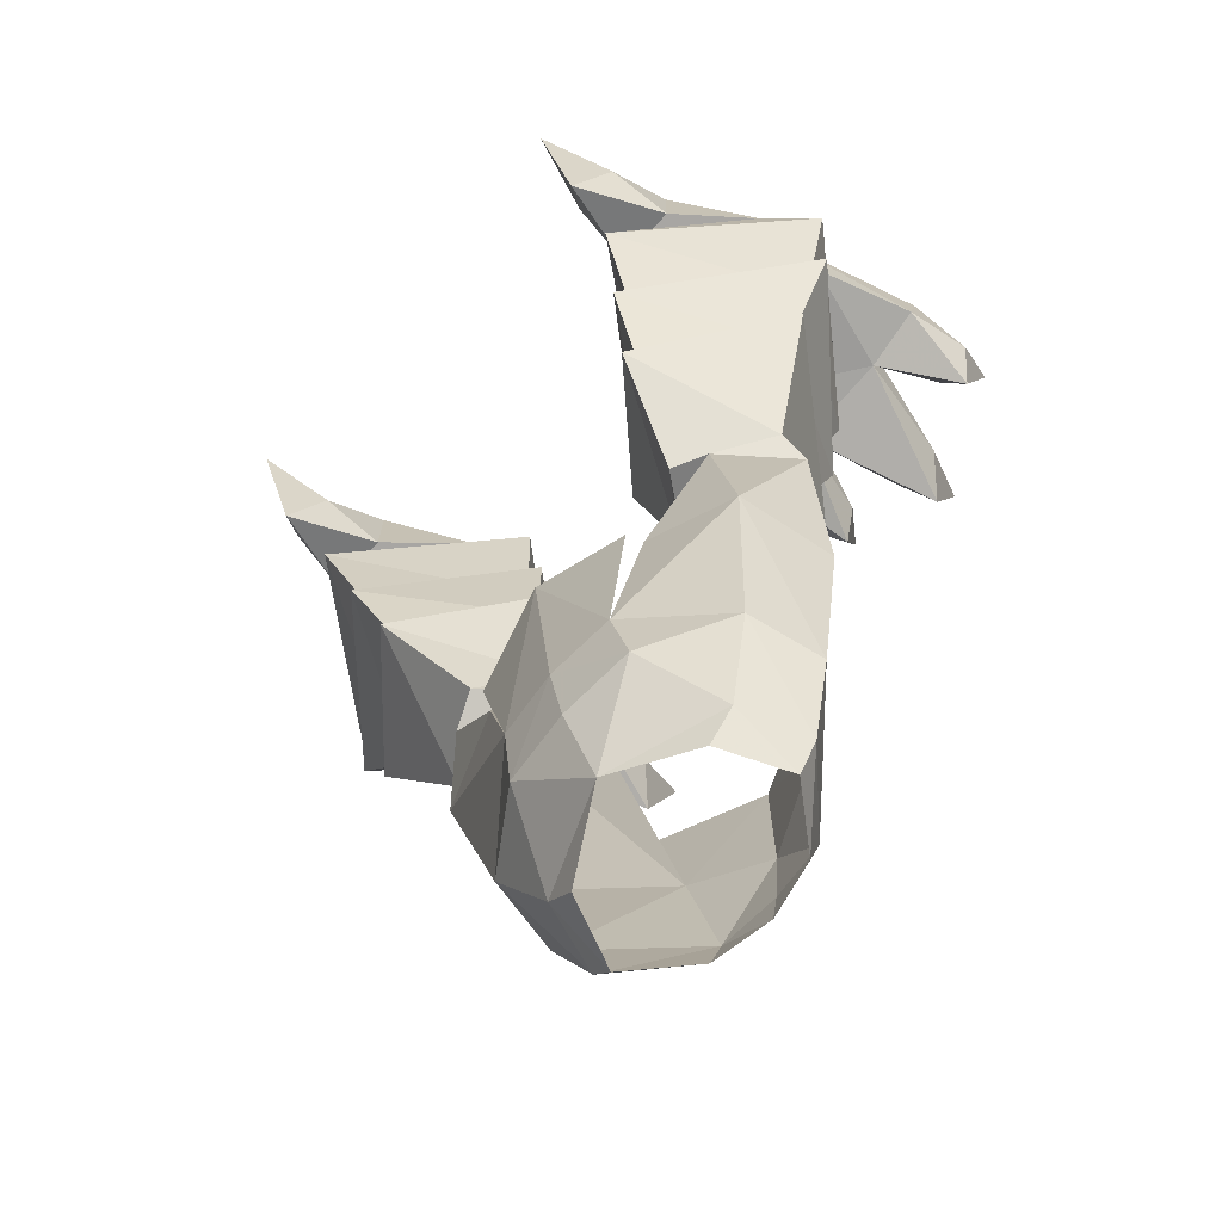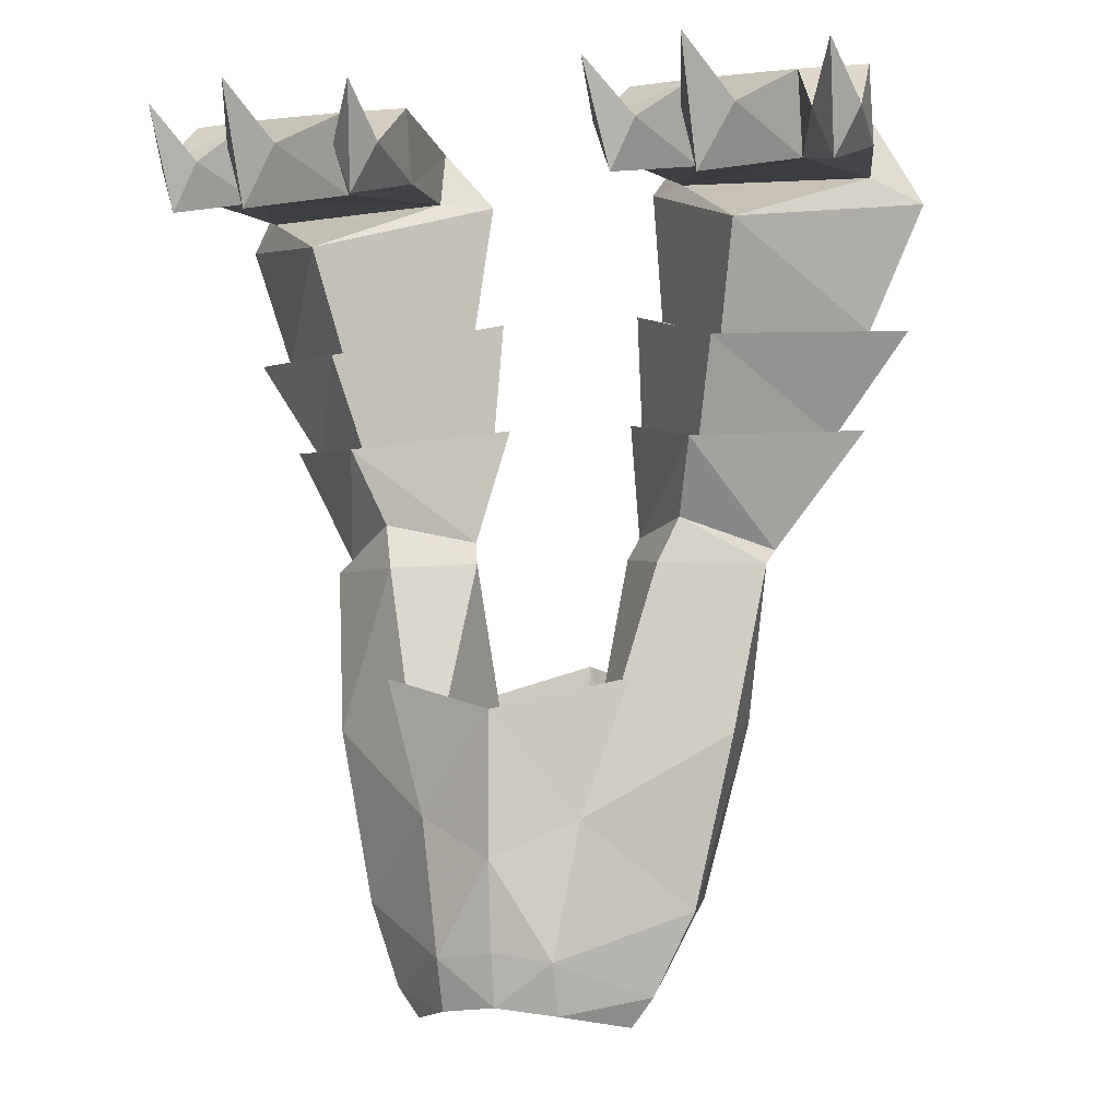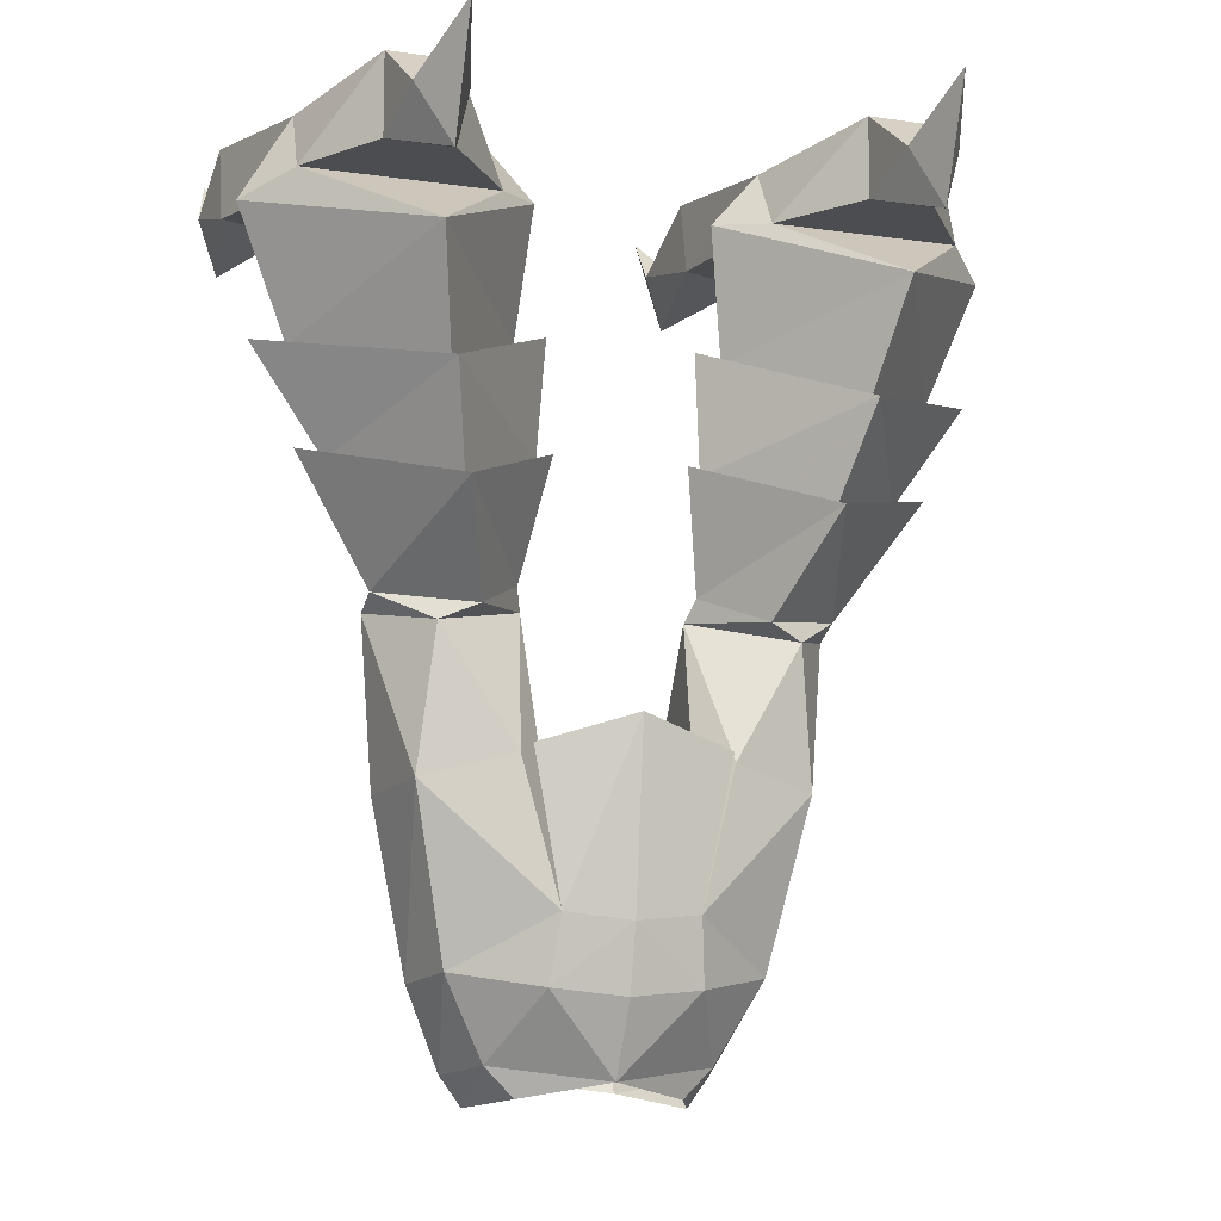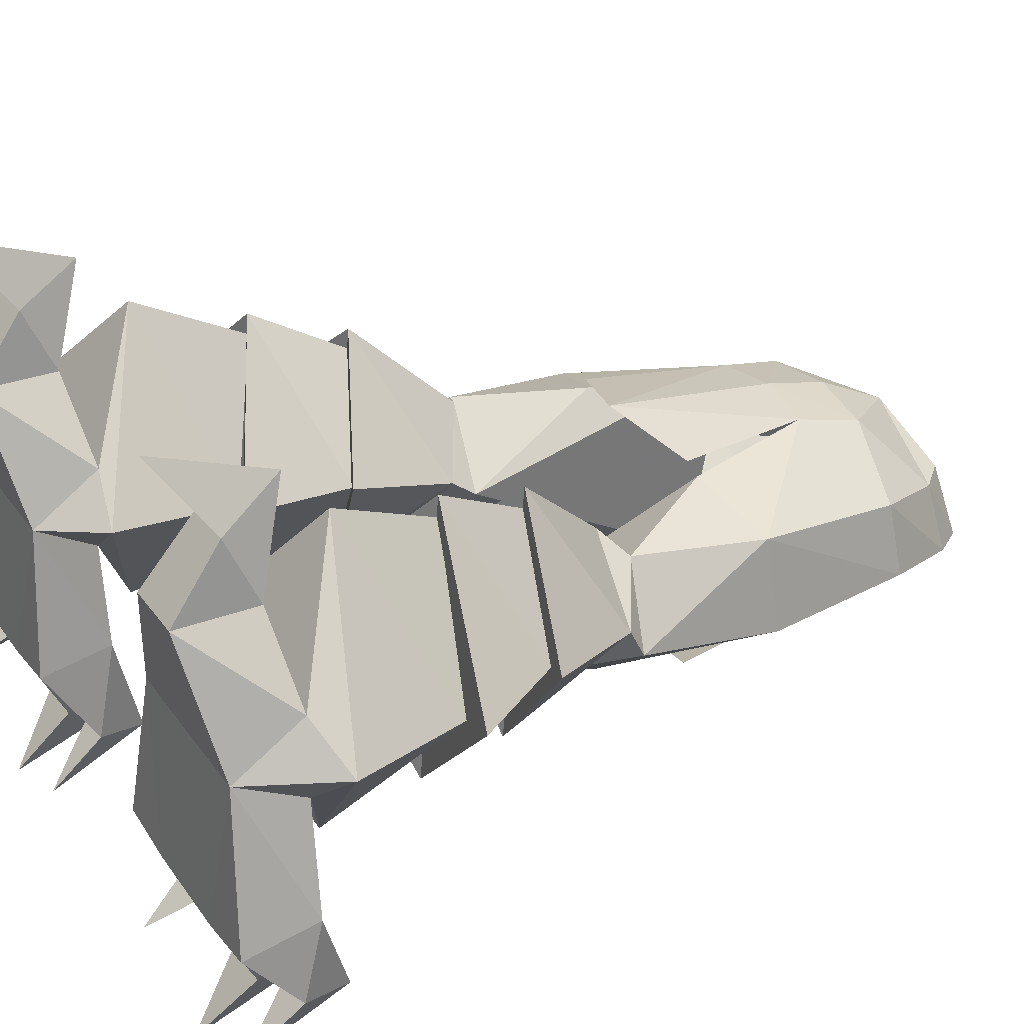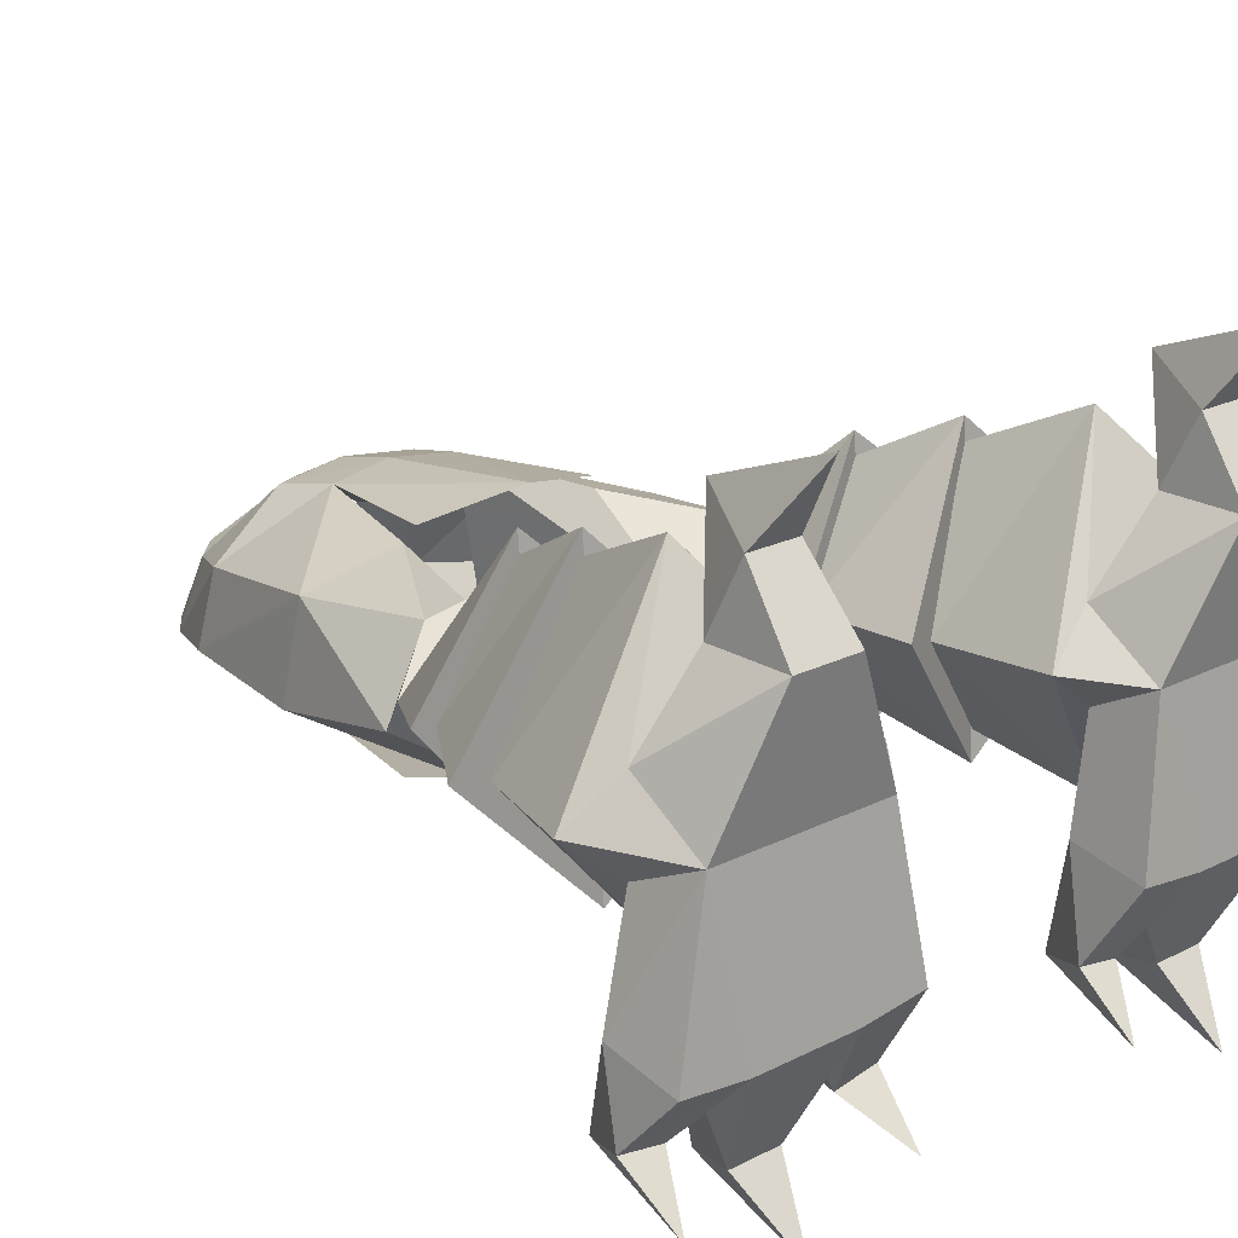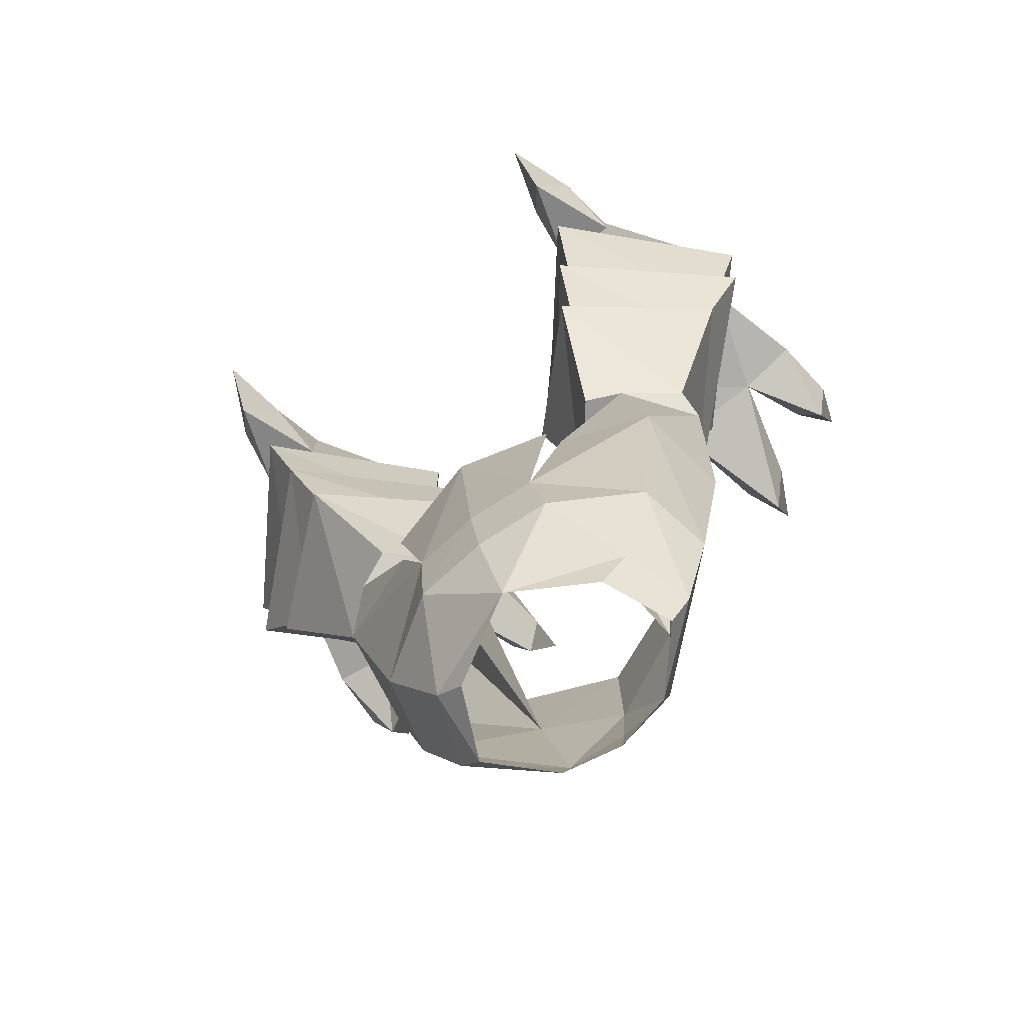
<metadata>
{"format":"obj","ext":"obj","renderer":"f3d","projection":"perspective","resolution":1024,"background":"white","views":[{"elev":-71.3,"azim":49.1,"up":"+Y"},{"elev":-3.5,"azim":-158.8,"up":"+Y"},{"elev":-10.9,"azim":-19.8,"up":"+Y"},{"elev":30.3,"azim":-118.8,"up":"+Z"},{"elev":20.6,"azim":137.7,"up":"+Z"},{"elev":-78.5,"azim":37.3,"up":"+Y"}]}
</metadata>
<code>
v 0.2109 -0.2734 -0.0625
v 0.2969 -0.3672 0.08594
v 0.1875 -0.375 -0.03125
v 0.08594 -0.3516 0.08594
v 0.07812 -0.2266 0.09375
v 0.2109 -0.2969 0.2422
v 0.375 -0.2578 0.09375
v 0.1875 -0.3984 0.1875
v 0.2344 -0.1562 -0.0625
v 0.3359 -0.2578 0.08594
v 0.2109 -0.2734 -0.03125
v 0.1094 -0.2344 0.08594
v 0.09375 -0.09375 0.1016
v 0.1406 -0.09375 0.0625
v 0.3438 -0.1016 0.0625
v 0.3906 -0.125 0.1016
v 0.2344 -0.1797 0.2734
v 0.2109 -0.2969 0.2188
v 0.1406 -0.1016 0.1484
v 0.1484 -0.03125 0.09375
v 0.125 -0.09375 -0.04688
v 0.1953 -0.1016 -0.05469
v 0.3047 -0.1016 -0.05469
v 0.375 -0.09375 -0.04688
v 0.3359 -0.03125 0.09375
v 0.3438 -0.1016 0.1484
v 0.2812 -0.09375 0.2266
v 0.2109 -0.09375 0.2266
v 0.2109 -0.007812 0.2266
v 0.1953 -0.01562 -0.07031
v 0.125 -0.01562 -0.0625
v 0.1172 -0.07031 -0.1484
v 0.1406 -0.125 -0.1641
v 0.1641 -0.07031 -0.1562
v 0.2188 -0.07031 -0.1797
v 0.2422 -0.1406 -0.2031
v 0.2734 -0.07031 -0.1797
v 0.3047 -0.01562 -0.07031
v 0.3359 -0.07031 -0.1328
v 0.3594 -0.125 -0.1406
v 0.3828 -0.07031 -0.125
v 0.375 -0.01562 -0.0625
v 0.2422 -0.01562 -0.25
v 0.3672 -0.01562 -0.1797
v 0.125 -0.01562 -0.2031
v 0.2812 -0.007812 0.2266
v 0.2734 -0.0625 0.2969
v 0.2422 -0.1328 0.3281
v 0.2188 -0.0625 0.2969
v 0.2422 -0.007812 0.375
v -0.2109 -0.2734 -0.0625
v -0.1875 -0.375 -0.03125
v -0.2969 -0.3672 0.08594
v -0.375 -0.2578 0.09375
v -0.2109 -0.2969 0.2422
v -0.07812 -0.2266 0.09375
v -0.08594 -0.3516 0.08594
v -0.1875 -0.3984 0.1875
v -0.2344 -0.1562 -0.0625
v -0.2109 -0.2734 -0.03125
v -0.3359 -0.2578 0.08594
v -0.3906 -0.125 0.1016
v -0.3438 -0.1016 0.0625
v -0.1406 -0.09375 0.0625
v -0.09375 -0.09375 0.1016
v -0.1094 -0.2344 0.08594
v -0.2344 -0.1797 0.2734
v -0.2109 -0.2969 0.2188
v -0.1406 -0.1016 0.1484
v -0.3438 -0.1016 0.1484
v -0.3359 -0.03125 0.09375
v -0.375 -0.09375 -0.04688
v -0.3047 -0.1016 -0.05469
v -0.1953 -0.1016 -0.05469
v -0.125 -0.09375 -0.04688
v -0.1484 -0.03125 0.09375
v -0.2109 -0.007812 0.2266
v -0.2109 -0.09375 0.2266
v -0.2812 -0.09375 0.2266
v -0.2812 -0.007812 0.2266
v -0.1953 -0.01562 -0.07031
v -0.3047 -0.01562 -0.07031
v -0.375 -0.01562 -0.0625
v -0.3828 -0.07031 -0.125
v -0.3594 -0.125 -0.1406
v -0.3359 -0.07031 -0.1328
v -0.2734 -0.07031 -0.1797
v -0.2422 -0.1406 -0.2031
v -0.2188 -0.07031 -0.1797
v -0.1641 -0.07031 -0.1562
v -0.1406 -0.125 -0.1641
v -0.1172 -0.07031 -0.1484
v -0.125 -0.01562 -0.0625
v -0.125 -0.01562 -0.2031
v -0.3672 -0.01562 -0.1797
v -0.2422 -0.01562 -0.25
v -0.2734 -0.0625 0.2969
v -0.2188 -0.0625 0.2969
v -0.2422 -0.1328 0.3281
v -0.2422 -0.007812 0.375
v 0.1875 -0.375 -0.0625
v 0.2422 -0.4844 0.05469
v 0.1641 -0.4531 -0.02344
v 0.09375 -0.4688 0.05469
v 0.07031 -0.3438 0.09375
v 0.1875 -0.3984 0.2109
v 0.3281 -0.3594 0.09375
v 0.1484 -0.5 0.1172
v 0.1875 -0.5156 0.1016
v 0.2422 -0.5 0.02344
v 0.1484 -0.5 -0.04688
v 0.08594 -0.4922 0.03906
v 0.2188 -0.6719 -0.01562
v 0.08594 -0.7578 -0.1016
v 0.07031 -0.7891 0.125
v 0.1094 -0.6406 0.1172
v 0.2031 -0.6641 0.08594
v 0.1641 -0.8438 0.05469
v 0.1797 -0.8516 -0.02344
v 0.0625 -0.9531 -0.1016
v 0.1406 -0.9375 -0.03906
v 0.1172 -0.9688 -0.03906
v 0.1172 -0.9297 0.03125
v 0.08594 -0.9609 0.03125
v 0 -0.9453 0.07812
v 0.07812 -0.8594 0.1094
v 0 -0.8672 0.1172
v -0.07812 -0.8594 0.1094
v -0.1172 -0.9297 0.03125
v -0.08594 -0.9609 0.03125
v -0.1172 -0.9688 -0.03906
v -0.1406 -0.9375 -0.03906
v -0.0625 -0.9531 -0.1016
v -0.0625 -0.8984 -0.1172
v 0 -0.9453 -0.1172
v 0 -0.8906 -0.125
v 0.0625 -0.8984 -0.1172
v 0 -0.7969 0.1328
v -0.07031 -0.7891 0.125
v -0.1641 -0.8438 0.05469
v -0.1797 -0.8516 -0.02344
v -0.08594 -0.7578 -0.1016
v 0 -0.7969 -0.1328
v 0 -0.6484 -0.1328
v 0.1328 -0.6172 -0.08594
v -0.1328 -0.6172 -0.08594
v 0 -0.6016 0.1562
v -0.1016 -0.6328 0.1328
v 0.1016 -0.6328 0.1328
v -0.1875 -0.375 -0.0625
v -0.1641 -0.4531 -0.02344
v -0.2422 -0.4844 0.05469
v -0.3281 -0.3594 0.09375
v -0.1875 -0.3984 0.2109
v -0.07031 -0.3438 0.09375
v -0.09375 -0.4688 0.05469
v -0.08594 -0.4922 0.03906
v -0.1484 -0.5 -0.04688
v -0.2422 -0.5 0.02344
v -0.1875 -0.5156 0.1016
v -0.1484 -0.5 0.1172
v -0.2188 -0.6719 -0.01562
v -0.2031 -0.6641 0.08594
v -0.1094 -0.6406 0.1172
f 1 2 3
f 1 7 2
f 2 7 6
f 2 6 8
f 51 52 53
f 51 53 54
f 55 54 53
f 55 53 58
f 101 103 104
f 101 104 105
f 104 108 106
f 104 106 105
f 150 155 156
f 150 156 151
f 154 161 156
f 154 156 155
f 1 3 4
f 1 4 5
f 8 6 4
f 4 6 5
f 9 10 11
f 9 14 15
f 9 15 16
f 9 16 10
f 10 16 17
f 10 17 18
f 15 25 16
f 16 25 26
f 16 26 17
f 51 56 57
f 51 57 52
f 55 58 57
f 55 57 56
f 59 60 61
f 59 61 62
f 59 62 63
f 59 63 64
f 67 62 61
f 67 61 68
f 67 70 62
f 62 70 71
f 62 71 63
f 1 5 6
f 1 6 7
f 51 54 55
f 51 55 56
f 101 105 106
f 101 106 107
f 150 153 154
f 150 154 155
f 9 11 12
f 9 12 13
f 9 13 14
f 18 17 12
f 12 17 13
f 13 17 19
f 13 19 20
f 13 20 14
f 17 26 19
f 59 64 65
f 59 65 66
f 59 66 60
f 67 68 66
f 67 66 65
f 67 65 69
f 67 69 70
f 64 76 65
f 65 76 69
f 14 20 21
f 14 21 22
f 14 22 23
f 14 23 15
f 15 23 24
f 15 24 25
f 19 26 27
f 19 27 28
f 19 28 29
f 19 29 20
f 20 29 25
f 20 25 30
f 20 30 31
f 20 31 21
f 24 42 25
f 25 42 38
f 25 38 30
f 26 46 27
f 29 46 25
f 25 46 26
f 63 71 72
f 63 72 73
f 63 73 64
f 64 73 74
f 64 74 75
f 64 75 76
f 69 76 77
f 69 77 78
f 69 78 79
f 69 79 70
f 70 79 80
f 70 80 71
f 71 80 77
f 71 77 76
f 71 76 81
f 71 81 82
f 71 82 83
f 71 83 72
f 75 93 76
f 76 93 81
f 21 31 32
f 21 32 33
f 22 33 34
f 22 34 30
f 22 30 35
f 22 35 36
f 23 36 37
f 23 37 38
f 23 38 39
f 23 39 40
f 24 40 41
f 24 41 42
f 30 38 37
f 30 37 35
f 38 42 41
f 38 41 39
f 30 32 31
f 32 30 34
f 27 46 47
f 27 47 48
f 28 48 49
f 28 49 29
f 29 49 47
f 29 47 46
f 72 83 84
f 72 84 85
f 73 85 86
f 73 86 82
f 73 82 87
f 73 87 88
f 74 88 89
f 74 89 81
f 74 81 90
f 74 90 91
f 75 91 92
f 75 92 93
f 81 93 92
f 81 92 90
f 82 84 83
f 84 82 86
f 81 87 82
f 87 81 89
f 77 80 97
f 77 97 98
f 77 98 78
f 78 98 99
f 79 99 97
f 79 97 80
f 21 33 22
f 22 36 23
f 23 40 24
f 27 48 28
f 72 85 73
f 73 88 74
f 74 91 75
f 78 99 79
f 35 37 43
f 35 43 36
f 36 43 37
f 39 41 44
f 39 44 40
f 40 44 41
f 32 34 45
f 32 45 33
f 33 45 34
f 50 47 49
f 50 49 48
f 50 48 47
f 90 92 94
f 90 94 91
f 91 94 92
f 84 86 95
f 84 95 85
f 85 95 86
f 87 89 96
f 87 96 88
f 88 96 89
f 100 98 97
f 100 97 99
f 100 99 98
f 101 102 103
f 101 107 102
f 102 107 106
f 102 106 108
f 150 151 152
f 150 152 153
f 152 161 154
f 152 154 153
f 102 108 109
f 102 109 110
f 102 110 103
f 103 110 111
f 103 111 112
f 103 112 104
f 104 112 108
f 111 110 113
f 111 113 114
f 111 114 112
f 112 114 115
f 112 115 116
f 112 116 109
f 112 109 108
f 117 116 115
f 117 110 109
f 117 109 116
f 151 156 157
f 151 157 158
f 151 158 159
f 151 159 152
f 152 159 160
f 152 160 161
f 158 162 159
f 159 163 160
f 160 163 164
f 160 164 157
f 160 157 161
f 161 157 156
f 157 142 158
f 158 142 162
f 163 139 164
f 164 139 157
f 157 139 142
f 117 115 118
f 117 118 119
f 117 119 113
f 117 113 110
f 121 137 119
f 121 119 118
f 121 118 123
f 123 118 126
f 126 118 115
f 128 139 140
f 128 140 129
f 129 140 132
f 132 140 141
f 132 141 134
f 134 141 142
f 137 114 119
f 119 114 113
f 159 162 163
f 162 142 141
f 162 141 163
f 163 141 140
f 163 140 139
f 120 121 122
f 122 121 123
f 122 123 124
f 130 129 131
f 131 129 132
f 131 132 133
f 133 132 134
f 120 137 121
f 124 123 125
f 125 123 126
f 125 126 127
f 125 127 128
f 125 128 129
f 125 129 130
f 133 134 135
f 135 134 136
f 135 136 137
f 135 137 120
f 126 138 127
f 127 138 128
f 134 143 136
f 136 143 137
f 144 114 143
f 144 143 142
f 115 147 138
f 138 147 139
f 126 115 138
f 128 138 139
f 134 142 143
f 137 143 114
f 114 144 145
f 144 142 146
f 139 147 148
f 115 149 147

</code>
